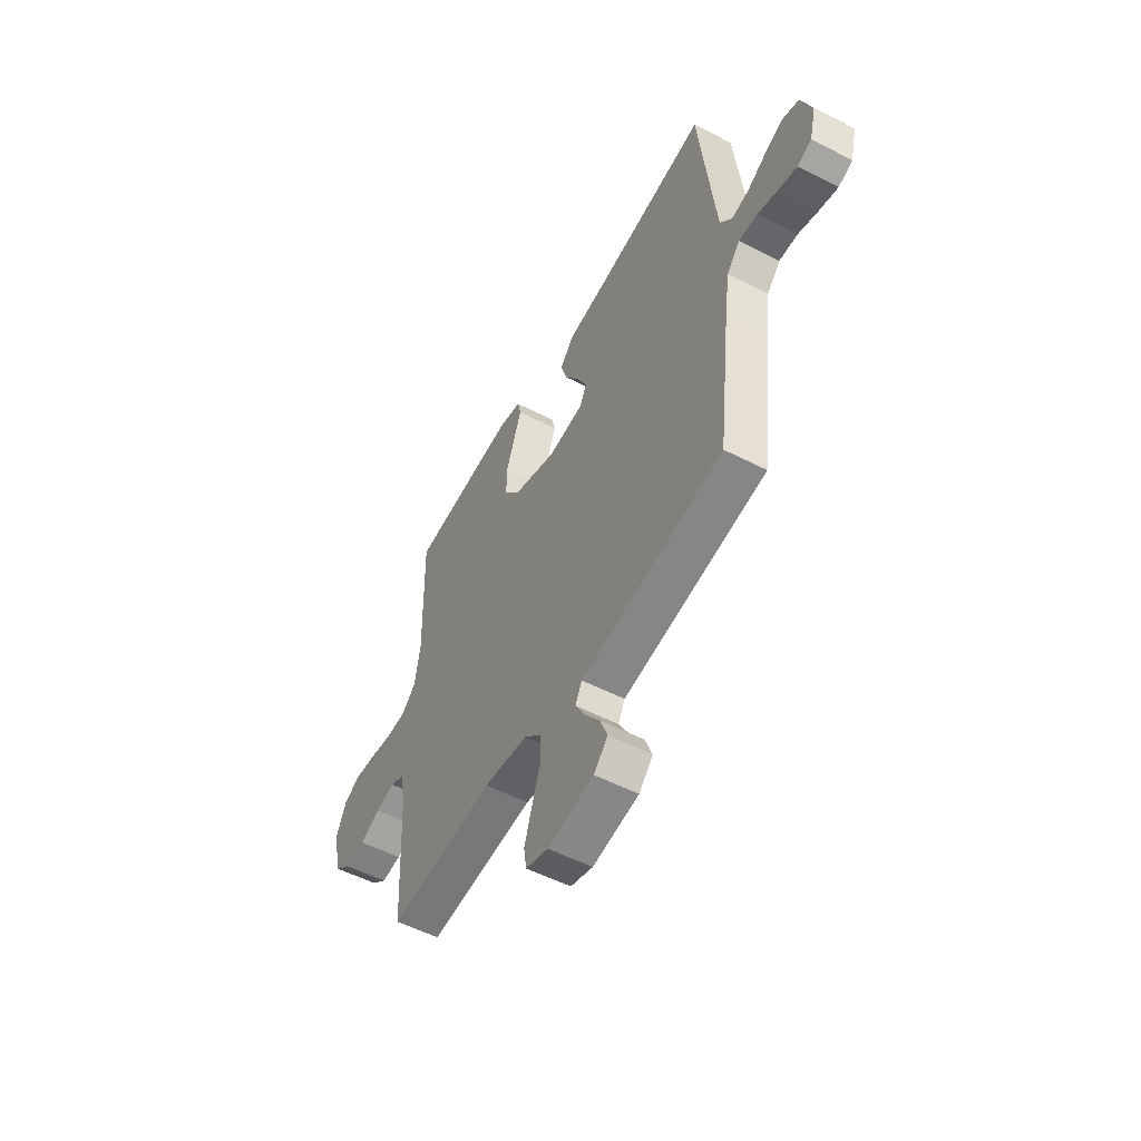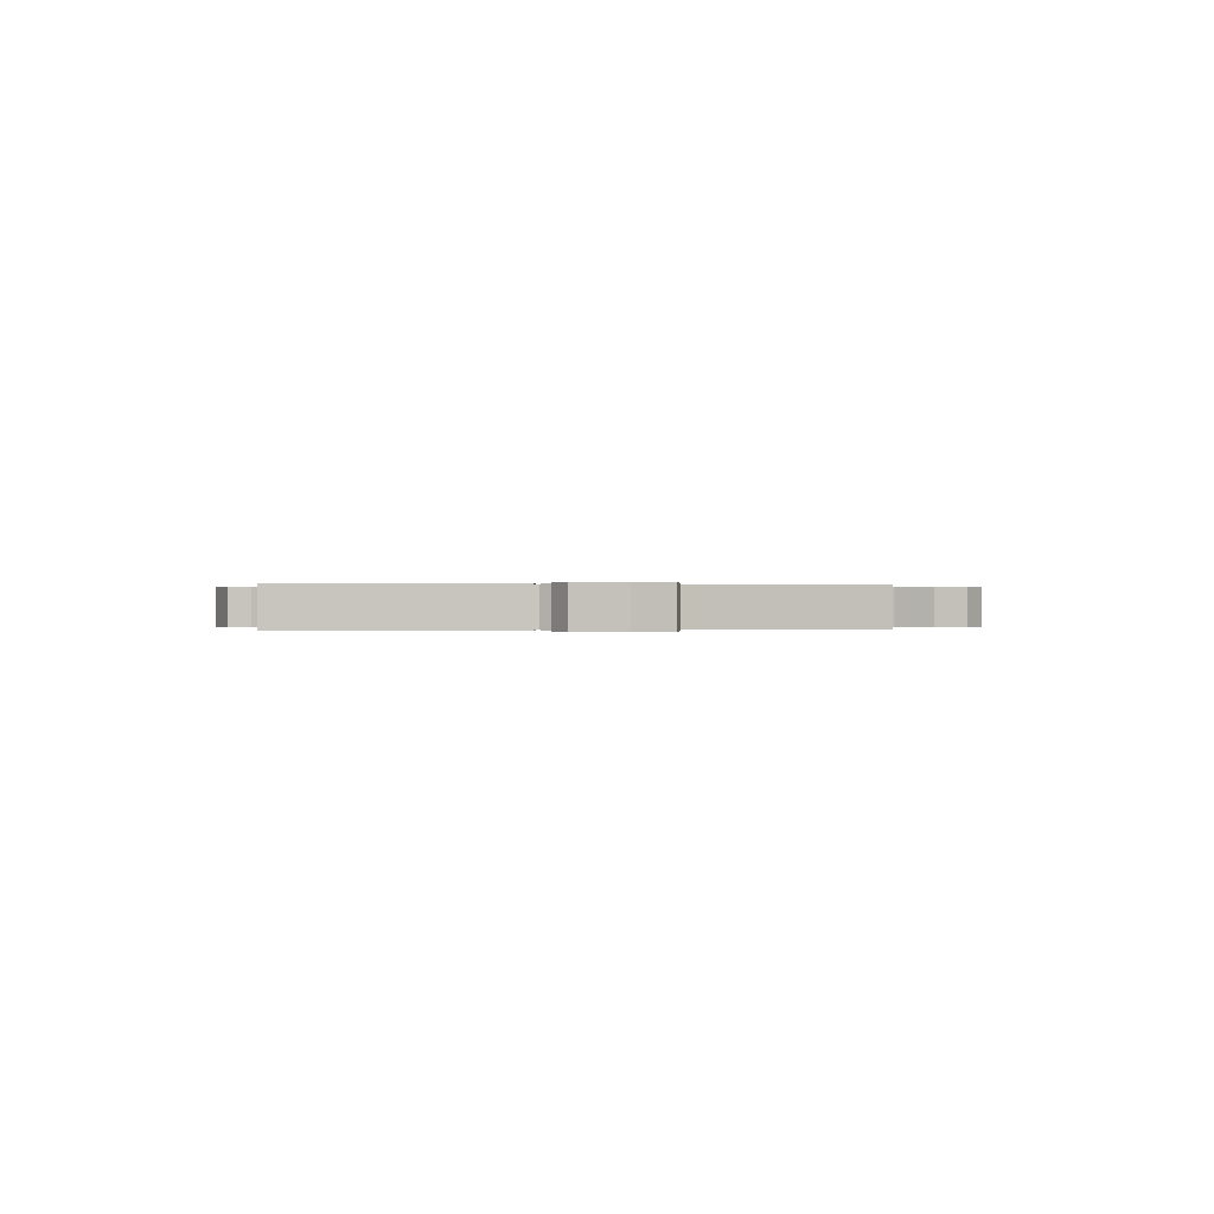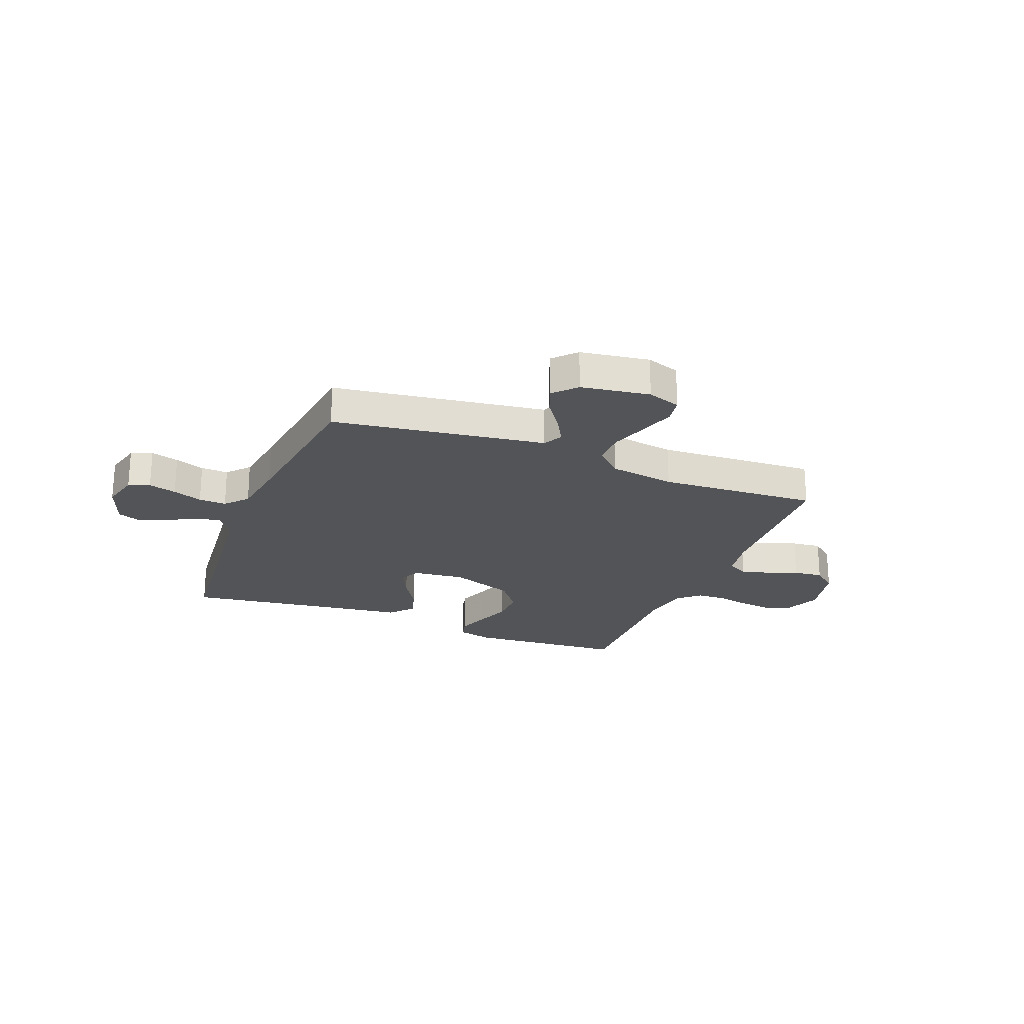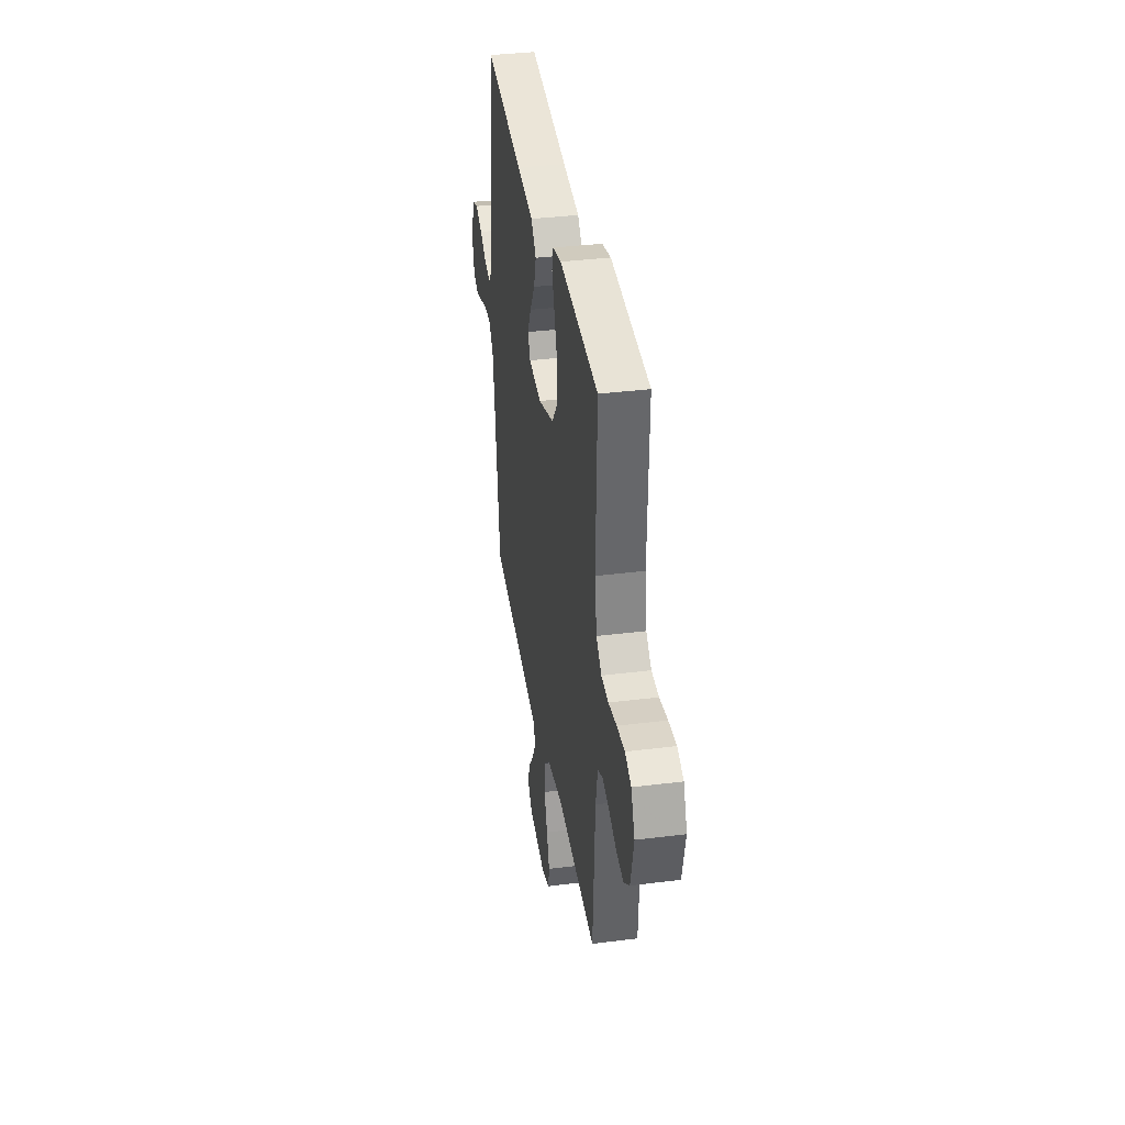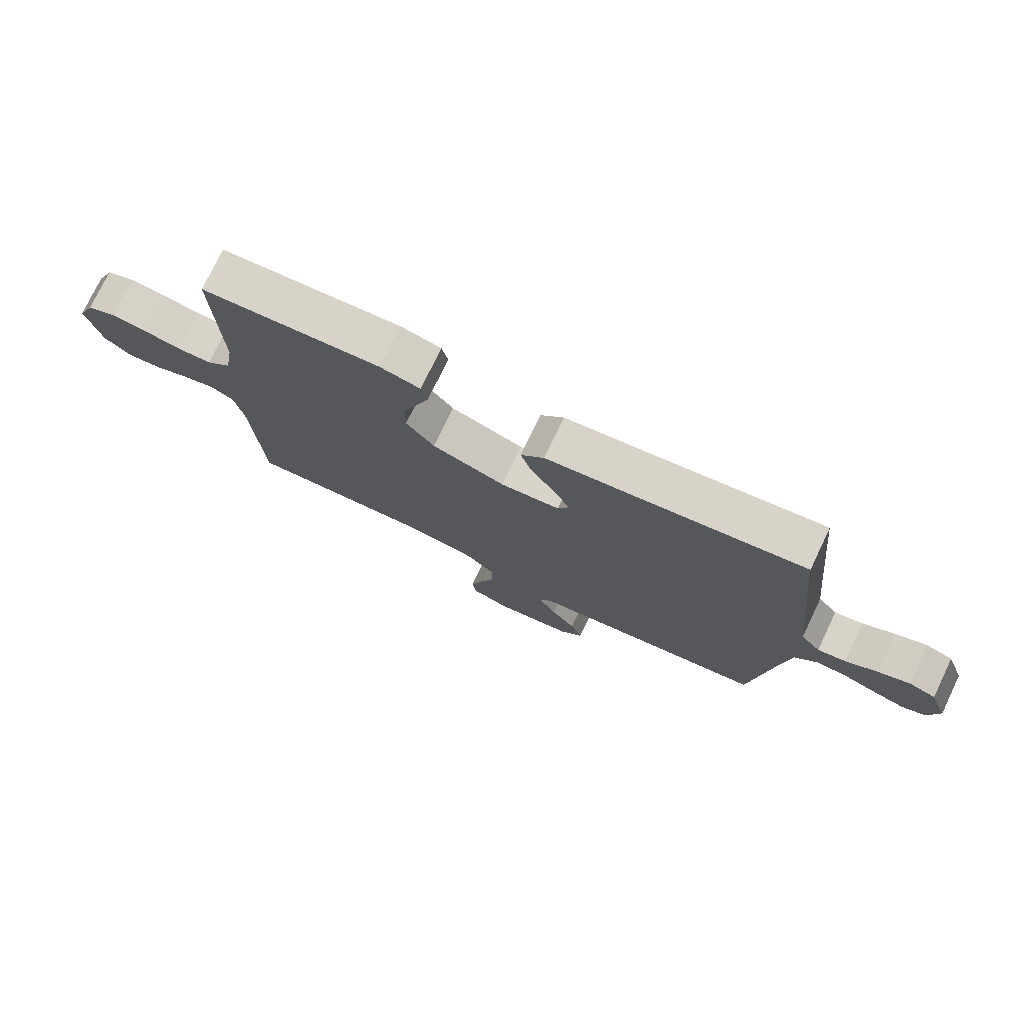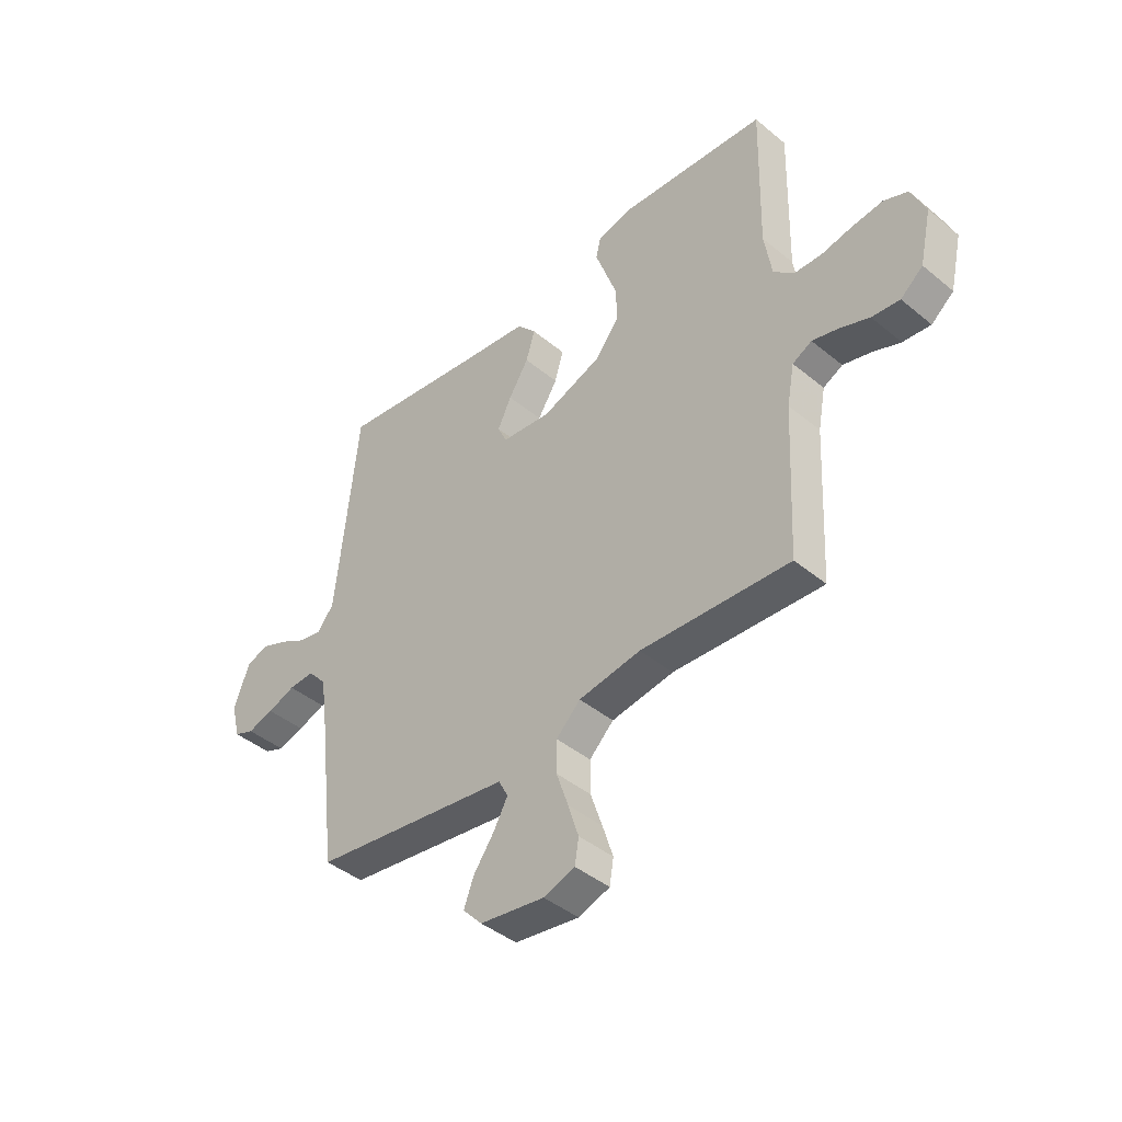
<metadata>
{"format":"obj","ext":"obj","renderer":"f3d","projection":"perspective","resolution":1024,"background":"white","views":[{"elev":-54.3,"azim":61.4,"up":"+Z"},{"elev":-0.0,"azim":77.2,"up":"+Y"},{"elev":-22.9,"azim":158.3,"up":"+Y"},{"elev":37.0,"azim":-99.2,"up":"+Z"},{"elev":76.1,"azim":25.6,"up":"+Z"},{"elev":-42.7,"azim":-134.4,"up":"+Z"}]}
</metadata>
<code>
v -0.5 0.07 -0.5
v -0.515 0.07 -0.2
v -0.53 0.07 -0.12
v -0.569 0.07 -0.1
v -0.622 0.07 -0.114
v -0.681 0.07 -0.137
v -0.737 0.07 -0.143
v -0.782 0.07 -0.106
v -0.806 0.07 0
v -0.777 0.07 0.067
v -0.729 0.07 0.087
v -0.668 0.07 0.08
v -0.605 0.07 0.068
v -0.549 0.07 0.07
v -0.508 0.07 0.107
v -0.493 0.07 0.2
v -0.5 0.07 0.5
v -0.2 0.07 0.523
v -0.133 0.07 0.507
v -0.123 0.07 0.465
v -0.144 0.07 0.406
v -0.168 0.07 0.338
v -0.169 0.07 0.269
v -0.122 0.07 0.208
v 0 0.07 0.164
v 0.099 0.07 0.175
v 0.118 0.07 0.215
v 0.09 0.07 0.272
v 0.05 0.07 0.336
v 0.032 0.07 0.396
v 0.071 0.07 0.44
v 0.2 0.07 0.457
v 0.5 0.07 0.5
v 0.531 0.07 0.2
v 0.544 0.07 0.08
v 0.577 0.07 0.039
v 0.624 0.07 0.048
v 0.678 0.07 0.078
v 0.731 0.07 0.1
v 0.776 0.07 0.084
v 0.807 0.07 0
v 0.789 0.07 -0.071
v 0.749 0.07 -0.087
v 0.696 0.07 -0.072
v 0.64 0.07 -0.052
v 0.588 0.07 -0.05
v 0.551 0.07 -0.092
v 0.536 0.07 -0.2
v 0.5 0.07 -0.5
v 0.2 0.07 -0.544
v 0.098 0.07 -0.559
v 0.079 0.07 -0.596
v 0.108 0.07 -0.648
v 0.149 0.07 -0.705
v 0.169 0.07 -0.758
v 0.13 0.07 -0.8
v 0 0.07 -0.82
v -0.063 0.07 -0.799
v -0.071 0.07 -0.75
v -0.05 0.07 -0.684
v -0.026 0.07 -0.613
v -0.026 0.07 -0.548
v -0.075 0.07 -0.501
v -0.2 0.07 -0.482
v -0.5 0 -0.5
v -0.515 0 -0.2
v -0.53 0 -0.12
v -0.569 0 -0.1
v -0.622 0 -0.114
v -0.681 0 -0.137
v -0.737 0 -0.143
v -0.782 0 -0.106
v -0.806 0 0
v -0.777 0 0.067
v -0.729 0 0.087
v -0.668 0 0.08
v -0.605 0 0.068
v -0.549 0 0.07
v -0.508 0 0.107
v -0.493 0 0.2
v -0.5 0 0.5
v -0.2 0 0.523
v -0.133 0 0.507
v -0.123 0 0.465
v -0.144 0 0.406
v -0.168 0 0.338
v -0.169 0 0.269
v -0.122 0 0.208
v 0 0 0.164
v 0.099 0 0.175
v 0.118 0 0.215
v 0.09 0 0.272
v 0.05 0 0.336
v 0.032 0 0.396
v 0.071 0 0.44
v 0.2 0 0.457
v 0.5 0 0.5
v 0.531 0 0.2
v 0.544 0 0.08
v 0.577 0 0.039
v 0.624 0 0.048
v 0.678 0 0.078
v 0.731 0 0.1
v 0.776 0 0.084
v 0.807 0 0
v 0.789 0 -0.071
v 0.749 0 -0.087
v 0.696 0 -0.072
v 0.64 0 -0.052
v 0.588 0 -0.05
v 0.551 0 -0.092
v 0.536 0 -0.2
v 0.5 0 -0.5
v 0.2 0 -0.544
v 0.098 0 -0.559
v 0.079 0 -0.596
v 0.108 0 -0.648
v 0.149 0 -0.705
v 0.169 0 -0.758
v 0.13 0 -0.8
v 0 0 -0.82
v -0.063 0 -0.799
v -0.071 0 -0.75
v -0.05 0 -0.684
v -0.026 0 -0.613
v -0.026 0 -0.548
v -0.075 0 -0.501
v -0.2 0 -0.482
f 59 60 61
f 58 59 61
f 57 58 61
f 56 57 61
f 55 56 61
f 54 55 61
f 53 54 61
f 52 53 61 62
f 51 52 62 63
f 48 49 50
f 50 51 63
f 48 50 63
f 47 48 63
f 43 44 45
f 42 43 45
f 41 42 45
f 40 41 45
f 39 40 45
f 38 39 45
f 37 38 45
f 36 37 45 46
f 47 63 64
f 46 47 64
f 36 46 64
f 35 36 64
f 30 31 32
f 29 30 32
f 28 29 32
f 32 33 34
f 28 32 34
f 27 28 34
f 19 20 21
f 18 19 21
f 17 18 21
f 16 17 21
f 15 16 21 22
f 14 15 22 23
f 11 12 13
f 10 11 13
f 9 10 13
f 8 9 13
f 7 8 13
f 6 7 13
f 5 6 13
f 4 5 13 14
f 14 23 24
f 4 14 24
f 3 4 24
f 64 1 2
f 34 35 64
f 27 34 64
f 26 27 64
f 64 2 3
f 26 64 3
f 25 26 3
f 3 24 25
f 125 124 123
f 125 123 122
f 125 122 121
f 125 121 120
f 125 120 119
f 125 119 118
f 125 118 117
f 126 125 117 116
f 127 126 116 115
f 114 113 112
f 127 115 114
f 127 114 112
f 127 112 111
f 109 108 107
f 109 107 106
f 109 106 105
f 109 105 104
f 109 104 103
f 109 103 102
f 109 102 101
f 110 109 101 100
f 128 127 111
f 128 111 110
f 128 110 100
f 128 100 99
f 96 95 94
f 96 94 93
f 96 93 92
f 98 97 96
f 98 96 92
f 98 92 91
f 85 84 83
f 85 83 82
f 85 82 81
f 85 81 80
f 86 85 80 79
f 87 86 79 78
f 77 76 75
f 77 75 74
f 77 74 73
f 77 73 72
f 77 72 71
f 77 71 70
f 77 70 69
f 78 77 69 68
f 88 87 78
f 88 78 68
f 88 68 67
f 66 65 128
f 128 99 98
f 128 98 91
f 128 91 90
f 67 66 128
f 67 128 90
f 67 90 89
f 89 88 67
f 1 65 66 2
f 2 66 67 3
f 3 67 68 4
f 4 68 69 5
f 5 69 70 6
f 6 70 71 7
f 7 71 72 8
f 8 72 73 9
f 9 73 74 10
f 10 74 75 11
f 11 75 76 12
f 12 76 77 13
f 13 77 78 14
f 14 78 79 15
f 15 79 80 16
f 16 80 81 17
f 17 81 82 18
f 18 82 83 19
f 19 83 84 20
f 20 84 85 21
f 21 85 86 22
f 22 86 87 23
f 23 87 88 24
f 24 88 89 25
f 25 89 90 26
f 26 90 91 27
f 27 91 92 28
f 28 92 93 29
f 29 93 94 30
f 30 94 95 31
f 31 95 96 32
f 32 96 97 33
f 33 97 98 34
f 34 98 99 35
f 35 99 100 36
f 36 100 101 37
f 37 101 102 38
f 38 102 103 39
f 39 103 104 40
f 40 104 105 41
f 41 105 106 42
f 42 106 107 43
f 43 107 108 44
f 44 108 109 45
f 45 109 110 46
f 46 110 111 47
f 47 111 112 48
f 48 112 113 49
f 49 113 114 50
f 50 114 115 51
f 51 115 116 52
f 52 116 117 53
f 53 117 118 54
f 54 118 119 55
f 55 119 120 56
f 56 120 121 57
f 57 121 122 58
f 58 122 123 59
f 59 123 124 60
f 60 124 125 61
f 61 125 126 62
f 62 126 127 63
f 63 127 128 64
f 64 128 65 1

</code>
